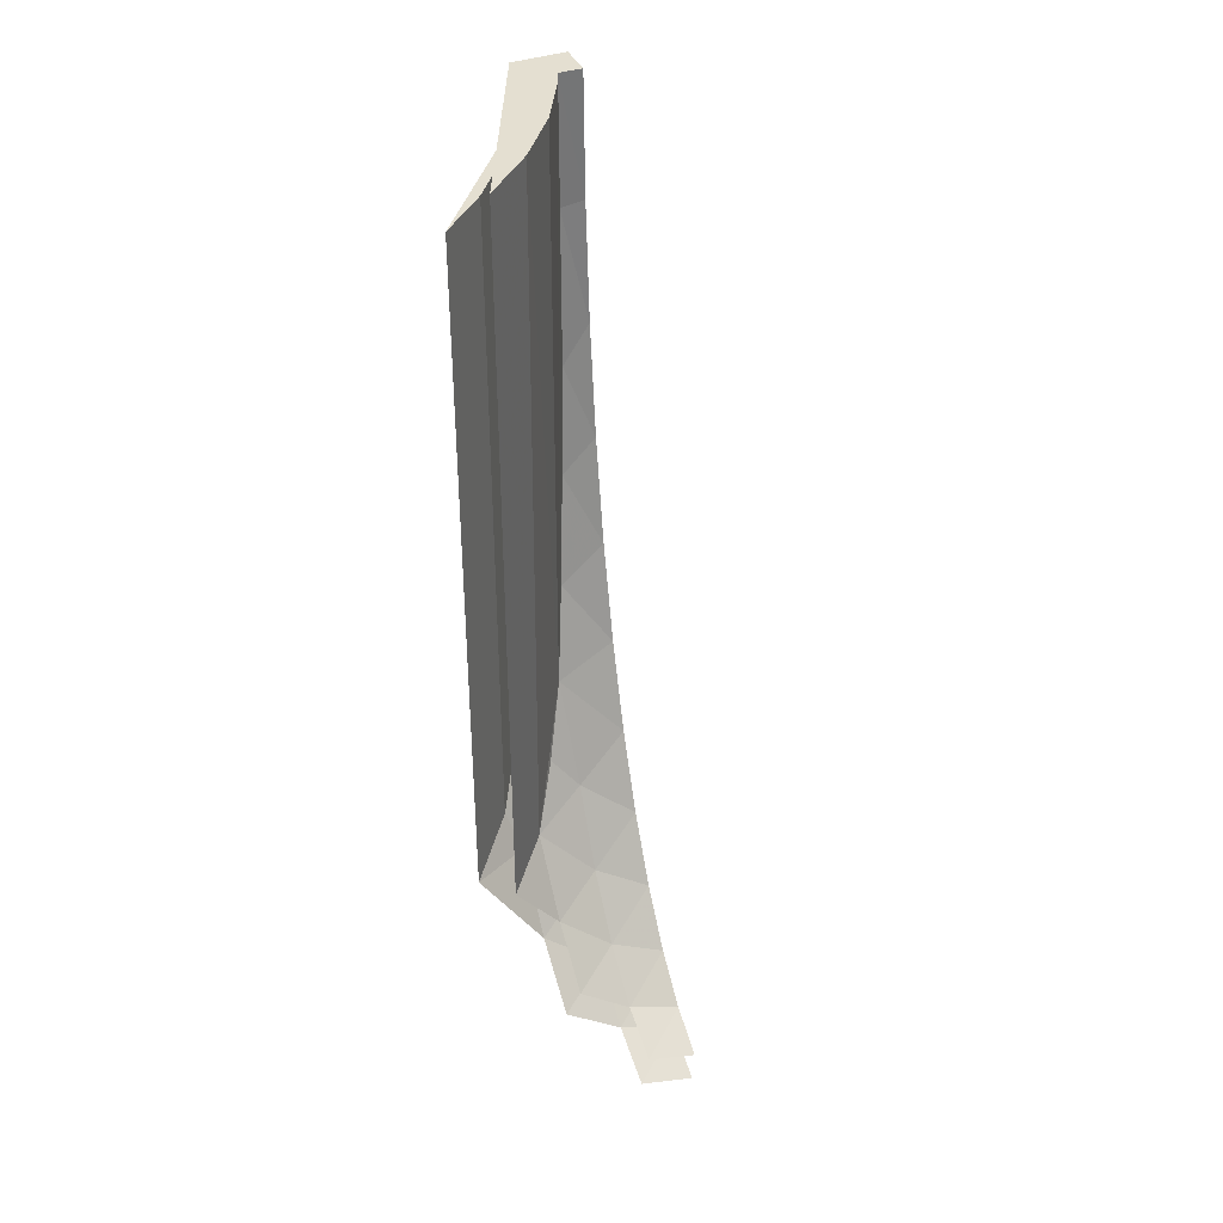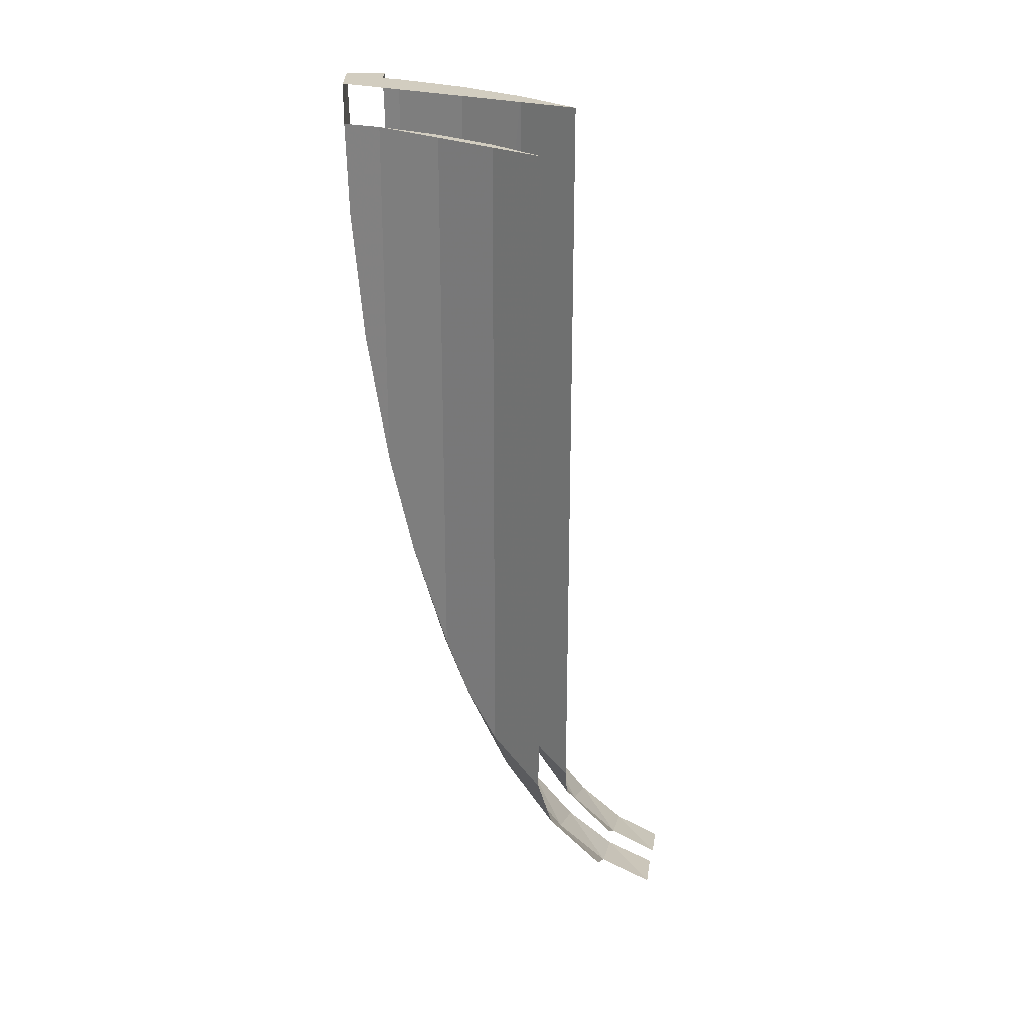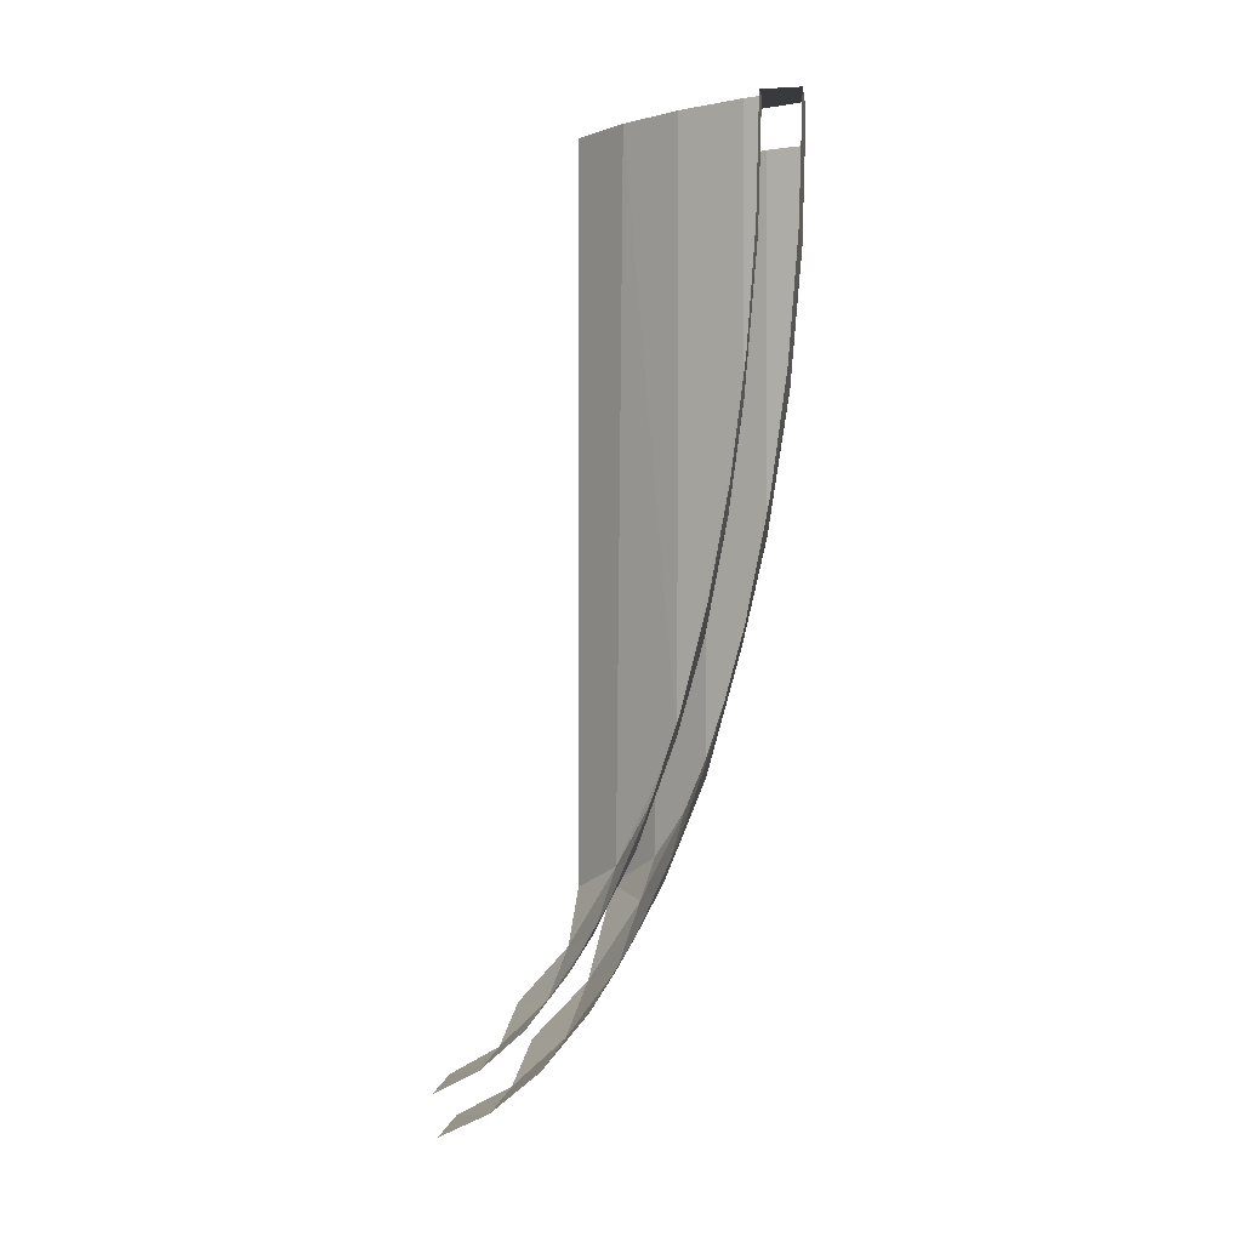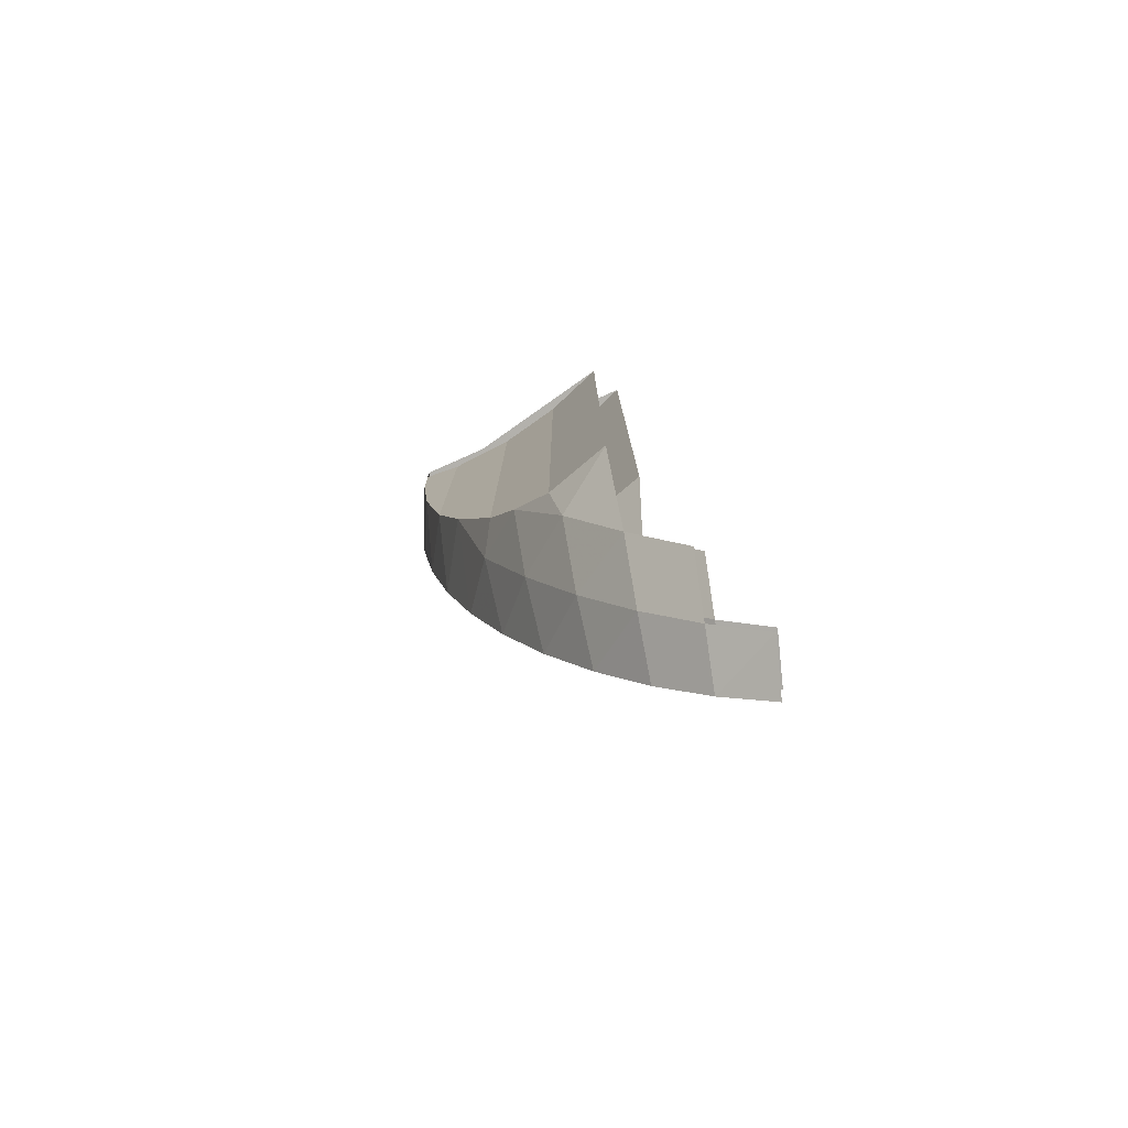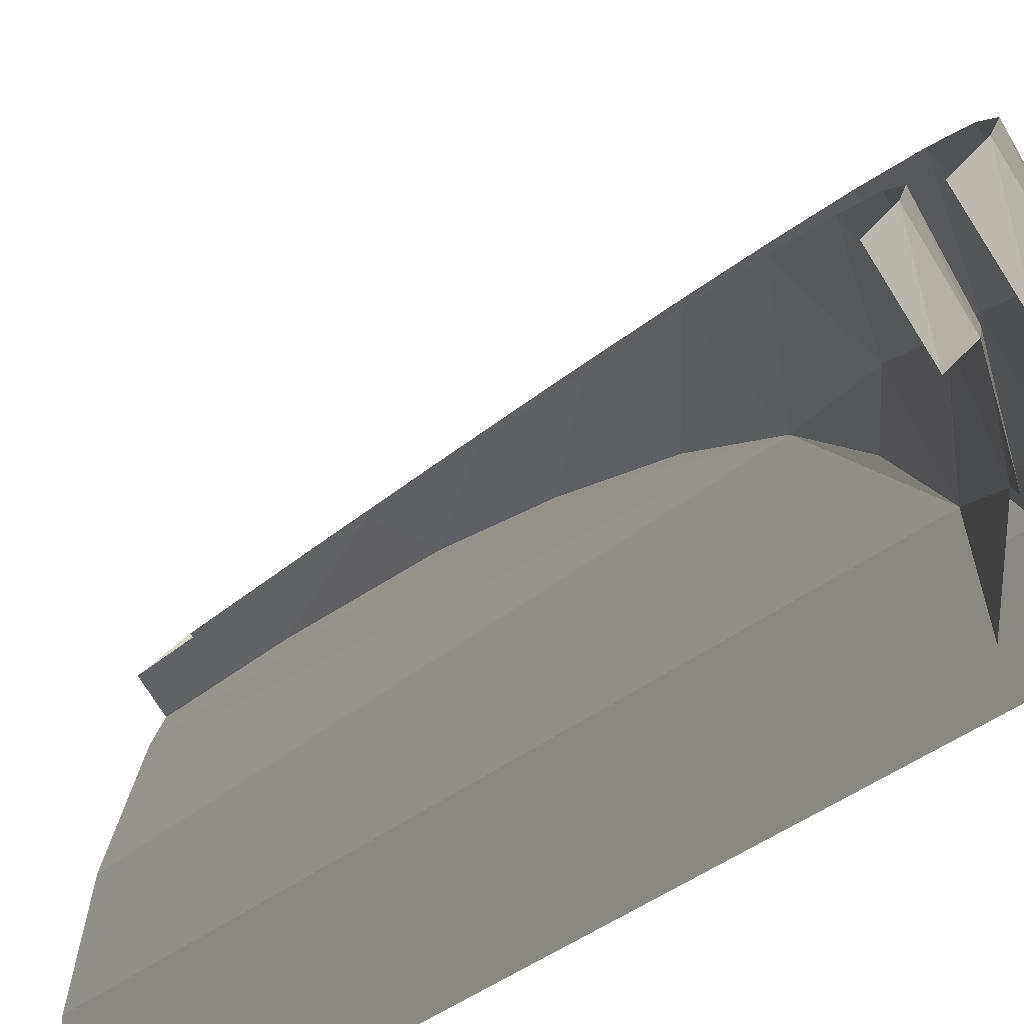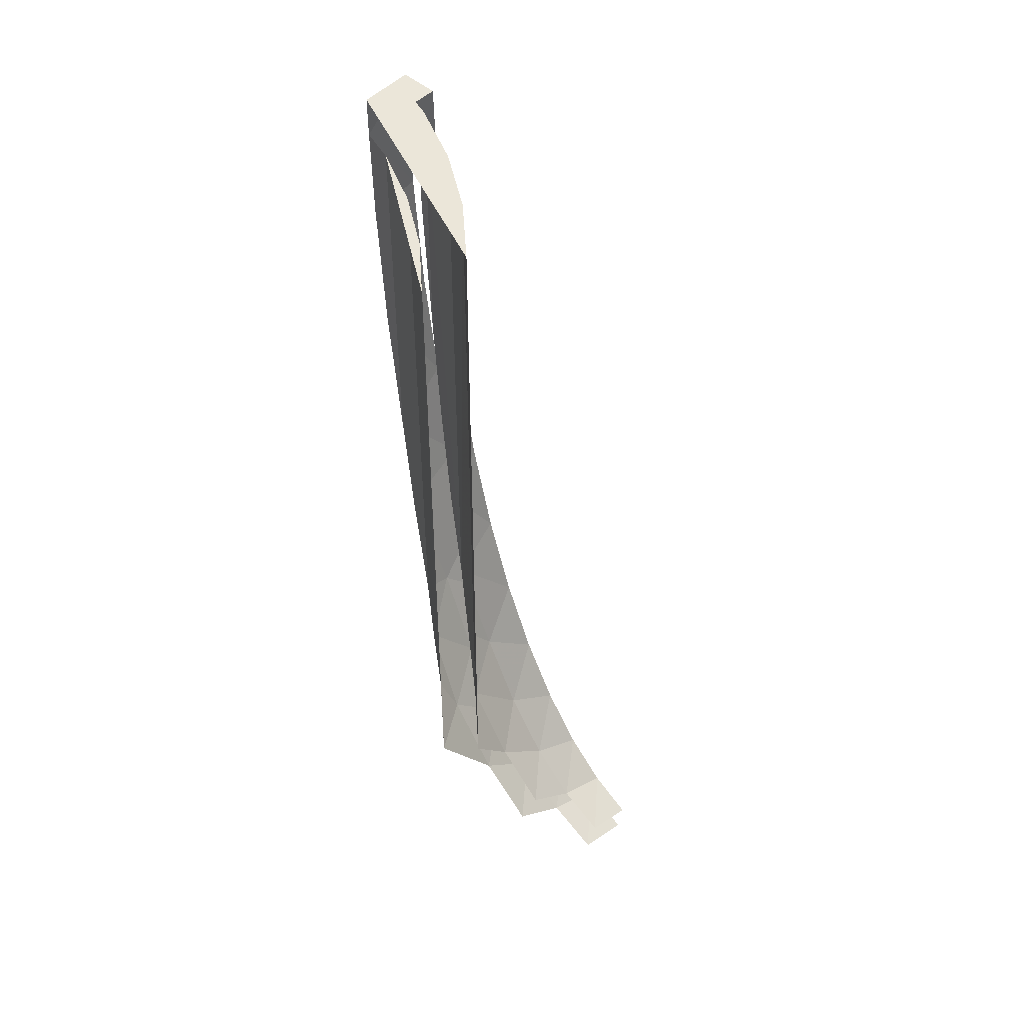
<metadata>
{"format":"obj","ext":"obj","renderer":"f3d","projection":"perspective","resolution":1024,"background":"white","views":[{"elev":36.7,"azim":-155.5,"up":"+Y"},{"elev":24.7,"azim":139.9,"up":"+Y"},{"elev":-0.6,"azim":-32.4,"up":"+Y"},{"elev":-79.1,"azim":137.2,"up":"+Y"},{"elev":-23.6,"azim":-30.9,"up":"+Z"},{"elev":47.5,"azim":-179.6,"up":"+Y"}]}
</metadata>
<code>
v 1.32 0 1.151
v 1.312 -0.6161 1.135
v 1.23 -0.6003 1.23
v 1.241 0 1.241
v 1.278 -1.372 1.072
v 1.199 -1.19 1.199
v 1.312 -0.6161 1.135
v 1.199 -1.19 1.199
v 1.23 -0.6003 1.23
v 1.312 -0.6161 1.135
v 1.248 -1.906 0.9876
v 1.147 -1.76 1.147
v 1.278 -1.372 1.072
v 1.147 -1.76 1.147
v 1.199 -1.19 1.199
v 1.278 -1.372 1.072
v 1.204 -2.45 0.8658
v 1.075 -2.3 1.075
v 1.248 -1.906 0.9876
v 1.075 -2.3 1.075
v 1.147 -1.76 1.147
v 1.248 -1.906 0.9876
v 1.15 -2.912 0.7151
v 0.9846 -2.8 0.9846
v 1.204 -2.45 0.8658
v 0.9846 -2.8 0.9846
v 1.075 -2.3 1.075
v 1.204 -2.45 0.8658
v 1.072 -3.549 0.3085
v 0.9927 -3.44 0.6104
v 1.111 -3.258 0.5288
v 0.9927 -3.44 0.6104
v 1.15 -2.912 0.7151
v 1.111 -3.258 0.5288
v 0.9927 -3.44 0.6104
v 0.8775 -3.253 0.8775
v 1.15 -2.912 0.7151
v 0.8775 -3.253 0.8775
v 0.9846 -2.8 0.9846
v 1.15 -2.912 0.7151
v 0.8952 -3.934 0.1596
v 1.072 -3.549 0.3085
v 1.05 -3.673 0
v 0.8952 -3.934 0.1596
v 0.8475 -3.835 0.47
v 1.072 -3.549 0.3085
v 0.8475 -3.835 0.47
v 0.9927 -3.44 0.6104
v 1.072 -3.549 0.3085
v 0.8475 -3.835 0.47
v 0.7555 -3.65 0.7555
v 0.9927 -3.44 0.6104
v 0.7555 -3.65 0.7555
v 0.8775 -3.253 0.8775
v 0.9927 -3.44 0.6104
v 0.7101 -4.207 0
v 0.6873 -4.149 0.3189
v 0.8952 -3.934 0.1596
v 0.6873 -4.149 0.3189
v 0.8475 -3.835 0.47
v 0.8952 -3.934 0.1596
v 0.6873 -4.149 0.3189
v 0.6205 -3.984 0.6205
v 0.8475 -3.835 0.47
v 0.6205 -3.984 0.6205
v 0.7555 -3.65 0.7555
v 0.8475 -3.835 0.47
v 0.5169 -4.376 0.1612
v 0.6873 -4.149 0.3189
v 0.7101 -4.207 0
v 0.5169 -4.376 0.1612
v 0.4749 -4.25 0.4749
v 0.6873 -4.149 0.3189
v 0.4749 -4.25 0.4749
v 0.6205 -3.984 0.6205
v 0.6873 -4.149 0.3189
v 0.3403 -4.513 0
v 0.3212 -4.443 0.3212
v 0.5169 -4.376 0.1612
v 0.3212 -4.443 0.3212
v 0.4749 -4.25 0.4749
v 0.5169 -4.376 0.1612
v 0.1619 -4.56 0.1619
v 0.3212 -4.443 0.3212
v 0.3403 -4.513 0
v 1.05 0 0
v 1.05 -3.673 0
v 1.072 -3.549 0.3085
v 1.076 0 0.3654
v 1.15 -2.912 0.7151
v 1.152 0 0.7246
v 1.076 0 0.3654
v 1.072 -3.549 0.3085
v 1.278 0 1.072
v 1.152 0 0.7246
v 1.15 -2.912 0.7151
v 1.278 -1.372 1.072
v 1.312 -0.6161 1.135
v 1.32 0 1.151
v 1.278 0 1.072
v 1.278 -1.372 1.072
v 1.15 -2.912 0.7151
v 1.204 -2.45 0.8658
v 1.248 -1.906 0.9876
v 1.278 -1.372 1.072
v 1.072 -3.549 0.3085
v 1.111 -3.258 0.5288
v 1.15 -2.912 0.7151
v 1.05 0 0
v 1.076 0 0.3654
v 1.152 0 0.7246
v 1.152 0 0.7246
v 1.278 0 1.072
v 1.32 0 1.151
v 1.05 0 0
v 1.332 -1.242 1.332
v 1.518 -1.315 1.099
v 1.548 -0.6593 1.154
v 1.367 -0.6264 1.367
v 1.332 -1.242 1.332
v 1.548 -0.6593 1.154
v 1.274 -1.837 1.274
v 1.463 -1.995 0.995
v 1.518 -1.315 1.099
v 1.332 -1.242 1.332
v 1.274 -1.837 1.274
v 1.518 -1.315 1.099
v 1.194 -2.4 1.194
v 1.415 -2.496 0.8633
v 1.463 -1.995 0.995
v 1.274 -1.837 1.274
v 1.194 -2.4 1.194
v 1.463 -1.995 0.995
v 1.094 -2.922 1.094
v 1.243 -3.1 0.8188
v 1.415 -2.496 0.8633
v 1.194 -2.4 1.194
v 1.184 -3.717 0.3483
v 1.25 -3.67 0
v 1.274 -3.51 0.3393
v 1.315 -3.282 0.5313
v 1.184 -3.717 0.3483
v 1.274 -3.51 0.3393
v 1.103 -3.589 0.6783
v 1.184 -3.717 0.3483
v 1.315 -3.282 0.5313
v 1.243 -3.1 0.8188
v 1.103 -3.589 0.6783
v 1.315 -3.282 0.5313
v 0.975 -3.394 0.975
v 1.103 -3.589 0.6783
v 1.243 -3.1 0.8188
v 1.094 -2.922 1.094
v 0.975 -3.394 0.975
v 1.243 -3.1 0.8188
v 1.184 -3.717 0.3483
v 0.9947 -4.105 0.1773
v 1.25 -3.67 0
v 0.9416 -4.002 0.5222
v 0.9947 -4.105 0.1773
v 1.184 -3.717 0.3483
v 1.103 -3.589 0.6783
v 0.9416 -4.002 0.5222
v 1.184 -3.717 0.3483
v 0.8395 -3.808 0.8395
v 0.9416 -4.002 0.5222
v 1.103 -3.589 0.6783
v 0.975 -3.394 0.975
v 0.8395 -3.808 0.8395
v 1.103 -3.589 0.6783
v 0.7636 -4.33 0.3544
v 0.789 -4.39 0
v 0.9947 -4.105 0.1773
v 0.9416 -4.002 0.5222
v 0.7636 -4.33 0.3544
v 0.9947 -4.105 0.1773
v 0.6894 -4.157 0.6894
v 0.7636 -4.33 0.3544
v 0.9416 -4.002 0.5222
v 0.8395 -3.808 0.8395
v 0.6894 -4.157 0.6894
v 0.9416 -4.002 0.5222
v 0.7636 -4.33 0.3544
v 0.5743 -4.566 0.1791
v 0.789 -4.39 0
v 0.5277 -4.435 0.5277
v 0.5743 -4.566 0.1791
v 0.7636 -4.33 0.3544
v 0.6894 -4.157 0.6894
v 0.5277 -4.435 0.5277
v 0.7636 -4.33 0.3544
v 0.3569 -4.636 0.3569
v 0.3781 -4.709 0
v 0.5743 -4.566 0.1791
v 0.5277 -4.435 0.5277
v 0.3569 -4.636 0.3569
v 0.5743 -4.566 0.1791
v 0.3569 -4.636 0.3569
v 0.1799 -4.759 0.1799
v 0.3781 -4.709 0
v 1.243 -3.1 0.8188
v 1.315 -3.282 0.5313
v 1.345 -3.019 0.6729
v 1.243 -3.1 0.8188
v 1.345 -3.019 0.6729
v 1.415 -2.496 0.8633
v 1.274 -3.51 0.3393
v 1.25 -3.67 0
v 1.25 -0.2 0
v 1.274 -0.2 0.3393
v 1.345 -3.019 0.6729
v 1.274 -3.51 0.3393
v 1.274 -0.2 0.3393
v 1.345 -0.2 0.6729
v 1.463 -1.995 0.995
v 1.345 -3.019 0.6729
v 1.345 -0.2 0.6729
v 1.463 -0.2 0.995
v 1.548 -0.6593 1.154
v 1.463 -1.995 0.995
v 1.463 -0.2 0.995
v 1.554 -0.2 1.167
v 1.518 -1.315 1.099
v 1.463 -1.995 0.995
v 1.548 -0.6593 1.154
v 1.415 -2.496 0.8633
v 1.345 -3.019 0.6729
v 1.463 -1.995 0.995
v 1.315 -3.282 0.5313
v 1.274 -3.51 0.3393
v 1.345 -3.019 0.6729
v 1.367 -0.6264 1.367
v 1.548 -0.6593 1.154
v 1.554 -0.2 1.167
v 1.379 0 1.379
v 1.554 0 1.167
v 1.32 0 1.151
v 1.241 0 1.241
v 1.379 0 1.379
v 1.554 -0.2 1.167
v 1.554 0 1.167
v 1.379 0 1.379
v 1.32 0 1.151
v 1.554 0 1.167
v 1.05 0 0
v 1.463 -0.2 0.995
v 1.345 -0.2 0.6729
v 1.274 -0.2 0.3393
v 1.25 -0.2 0
g mesh6845994
f 1 2 3
f 3 4 1
f 5 6 7
f 8 9 10
f 11 12 13
f 14 15 16
f 17 18 19
f 20 21 22
f 23 24 25
f 26 27 28
f 29 30 31
f 32 33 34
f 35 36 37
f 38 39 40
f 41 42 43
f 44 45 46
f 47 48 49
f 50 51 52
f 53 54 55
f 56 57 58
f 59 60 61
f 62 63 64
f 65 66 67
f 68 69 70
f 71 72 73
f 74 75 76
f 77 78 79
f 80 81 82
f 83 84 85
f 86 87 88
f 88 89 86
f 90 91 92
f 92 93 90
f 94 95 96
f 96 97 94
f 98 99 100
f 100 101 98
f 102 103 104
f 104 105 102
f 106 107 108
f 109 110 111
f 112 113 114
f 114 115 112
f 116 117 118
f 119 120 121
f 122 123 124
f 125 126 127
f 128 129 130
f 131 132 133
f 134 135 136
f 136 137 134
f 138 139 140
f 141 142 143
f 144 145 146
f 147 148 149
f 150 151 152
f 153 154 155
f 156 157 158
f 159 160 161
f 162 163 164
f 165 166 167
f 168 169 170
f 171 172 173
f 174 175 176
f 177 178 179
f 180 181 182
f 183 184 185
f 186 187 188
f 189 190 191
f 192 193 194
f 195 196 197
f 198 199 200
f 201 202 203
f 204 205 206
f 207 208 209
f 209 210 207
f 211 212 213
f 213 214 211
f 215 216 217
f 217 218 215
f 219 220 221
f 221 222 219
f 223 224 225
f 226 227 228
f 229 230 231
f 232 233 234
f 234 235 232
f 236 237 238
f 238 239 236
f 240 241 242
f 243 244 245
f 246 247 248
f 248 249 246

</code>
